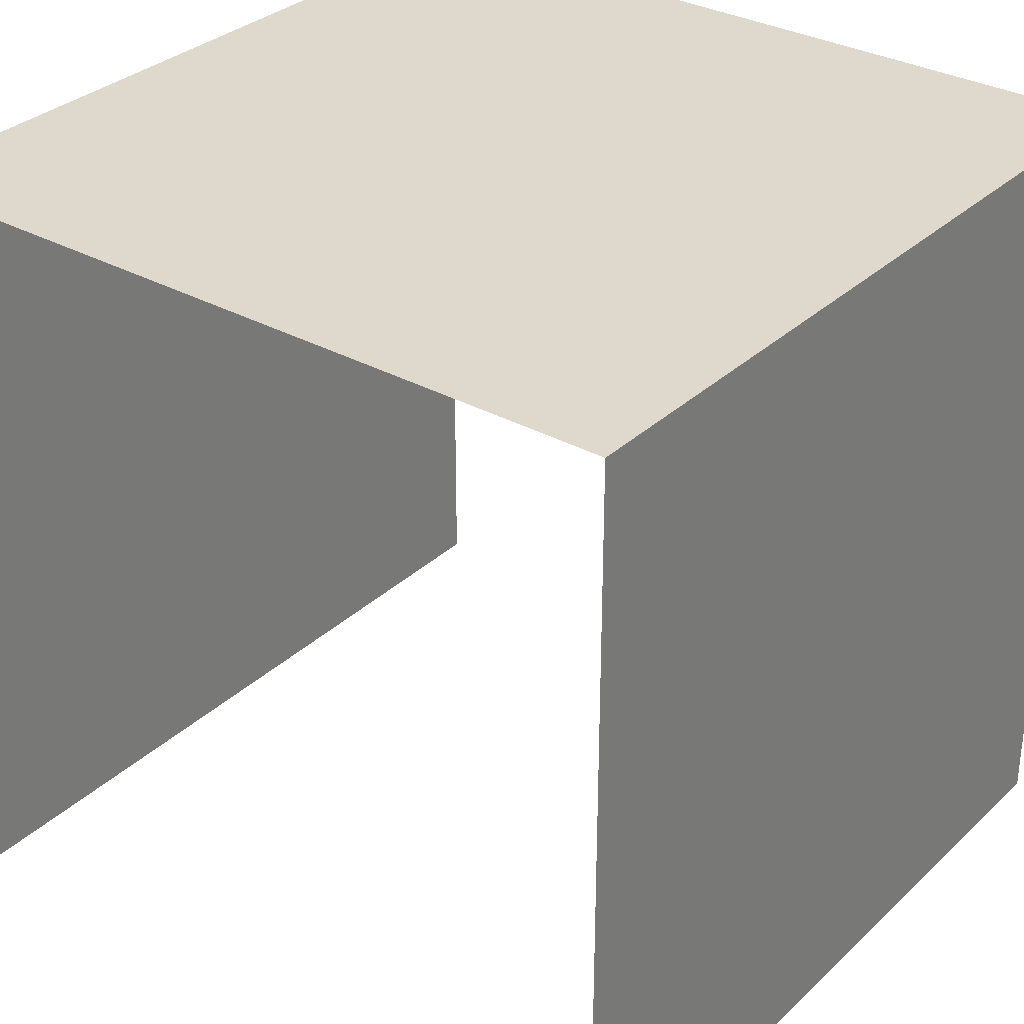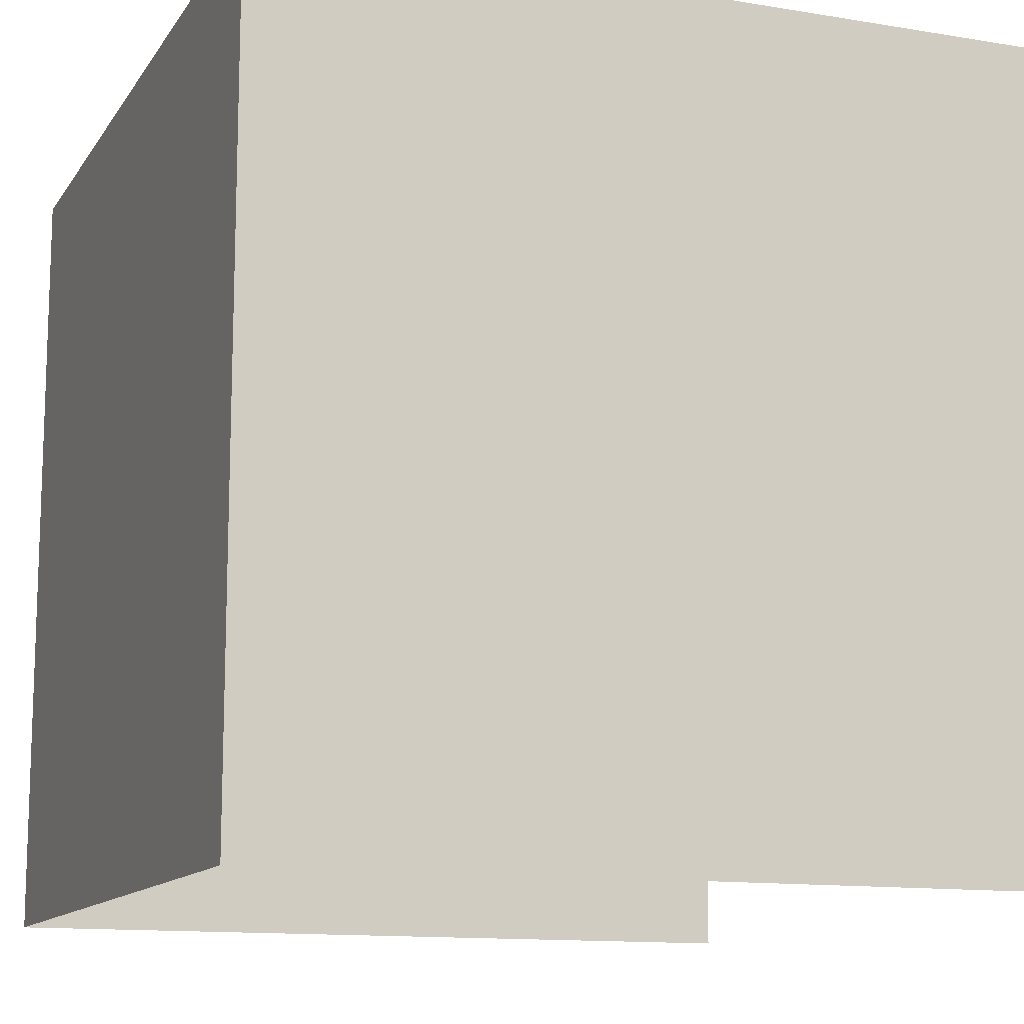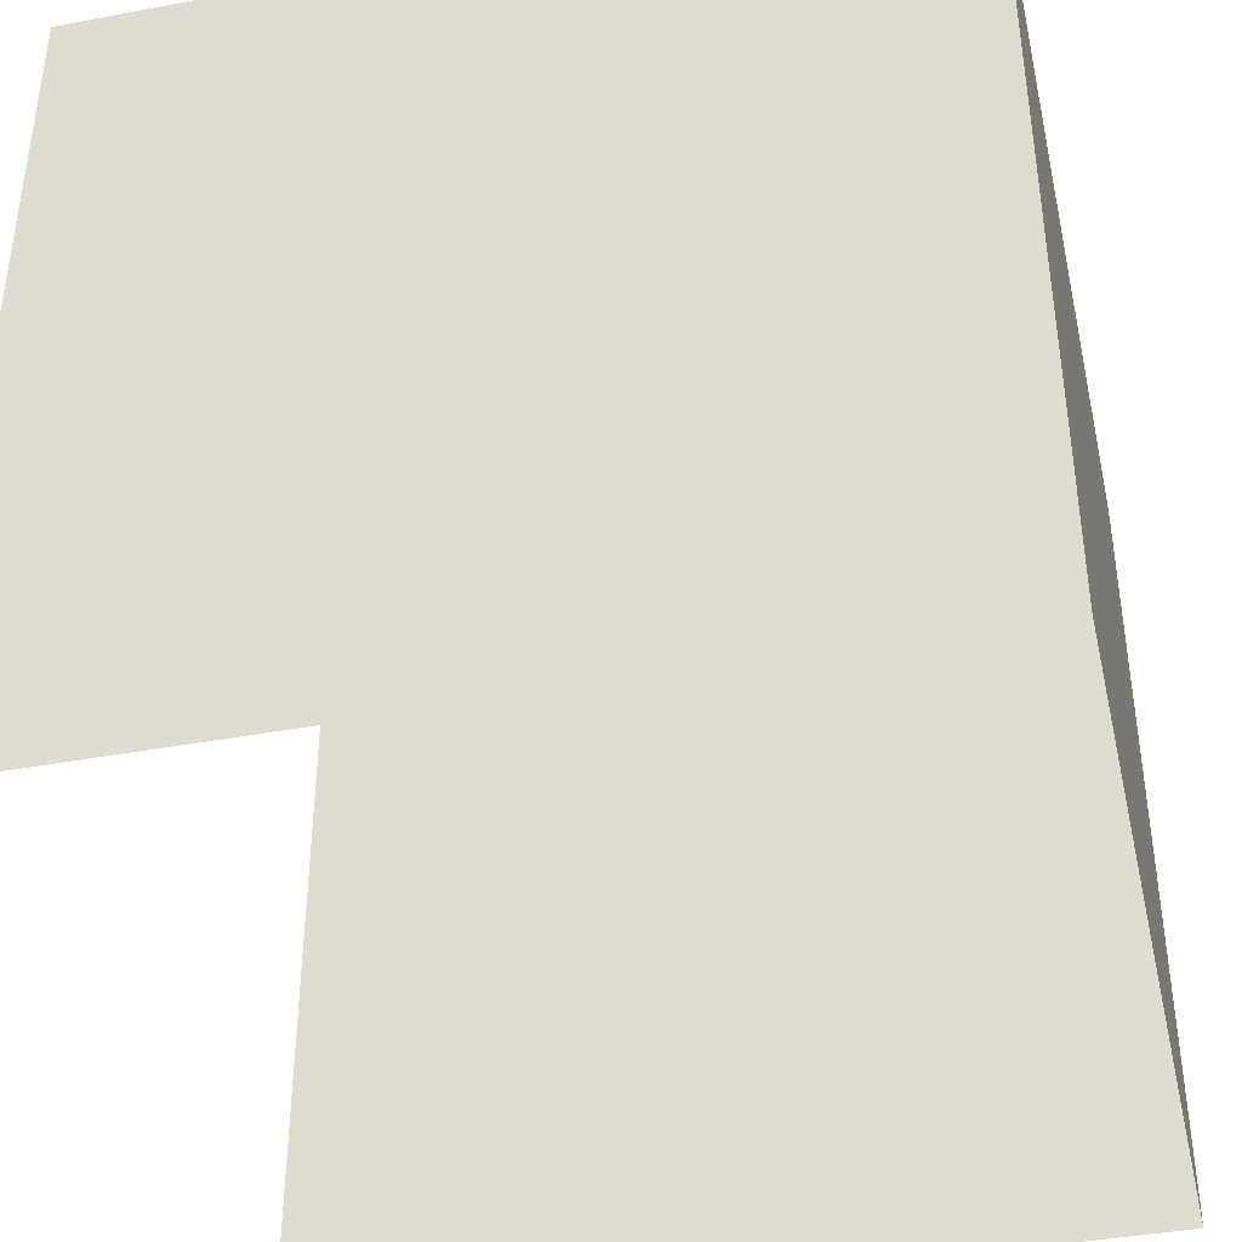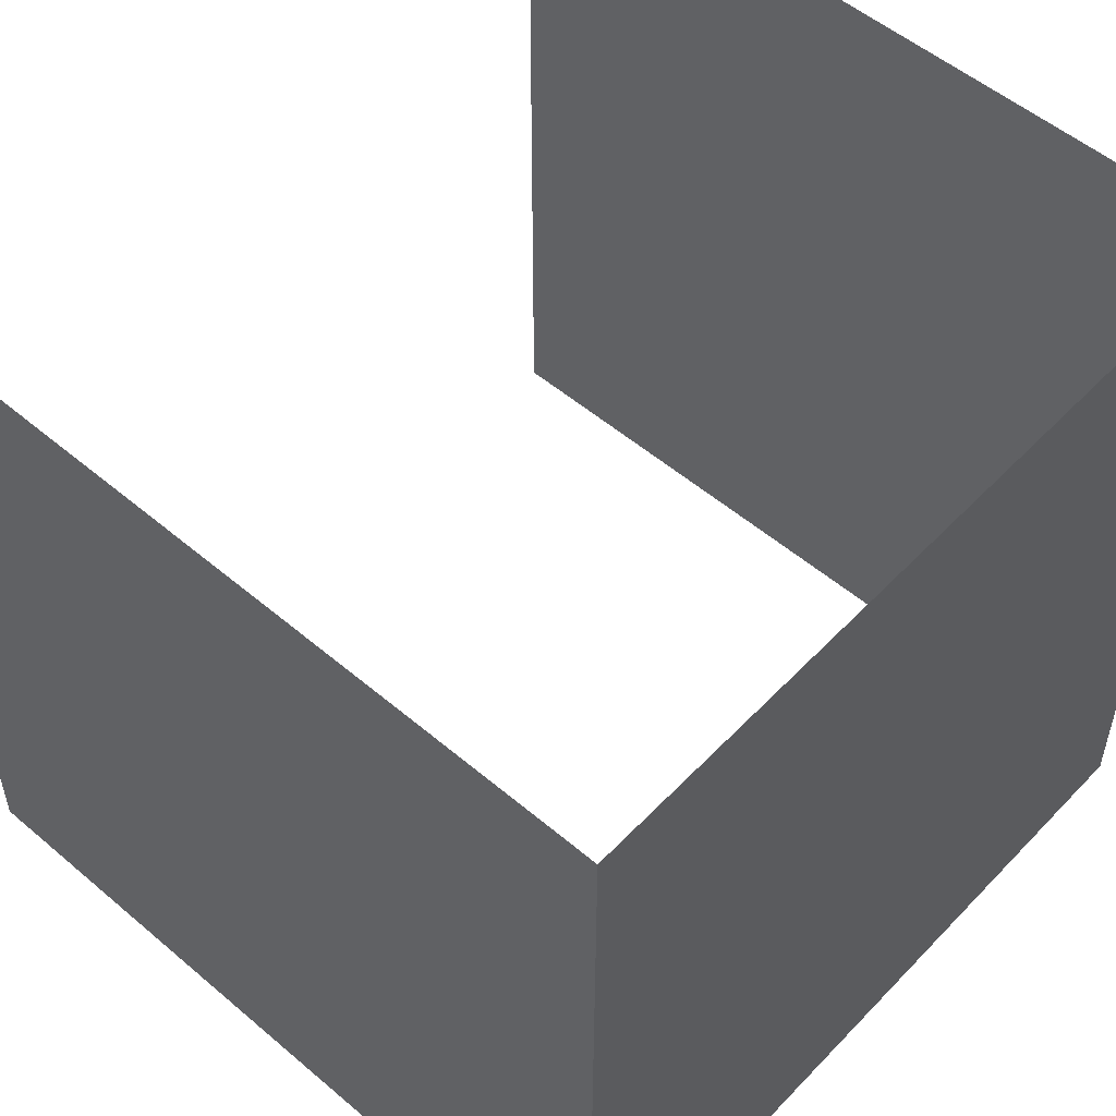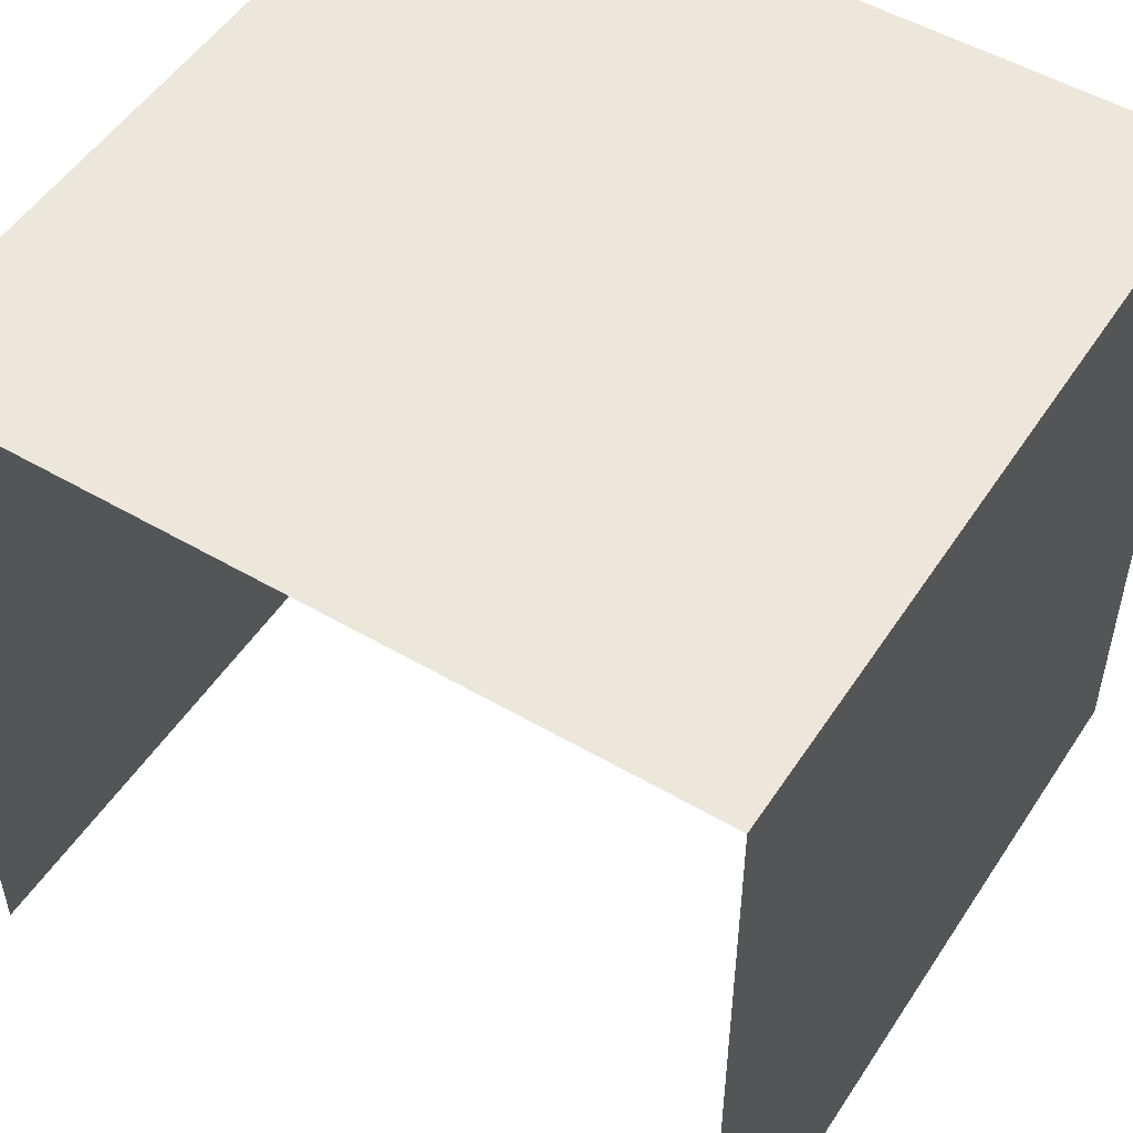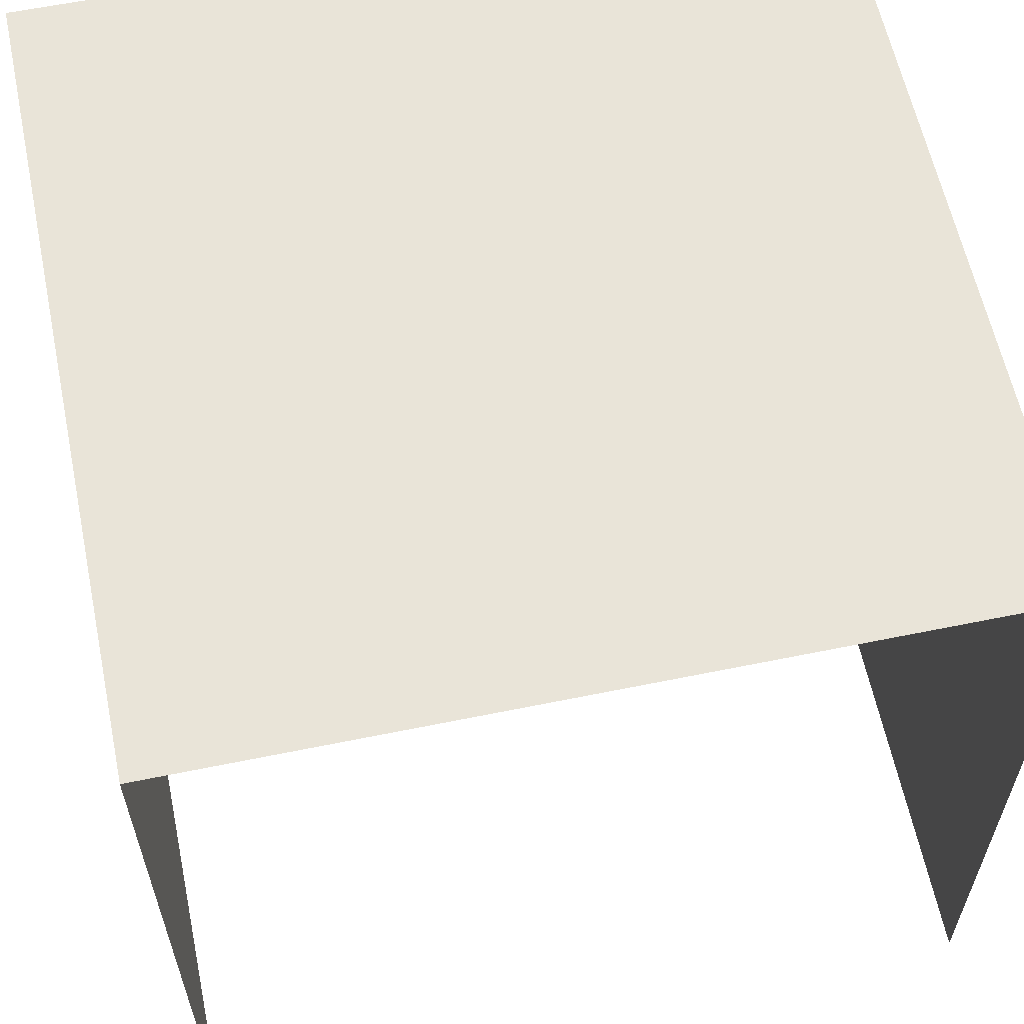
<metadata>
{"format":"obj","ext":"obj","renderer":"f3d","projection":"perspective","resolution":1024,"background":"white","views":[{"elev":32.1,"azim":37.9,"up":"+Z"},{"elev":-12.6,"azim":68.9,"up":"+Y"},{"elev":-40.3,"azim":-77.1,"up":"+Y"},{"elev":53.3,"azim":-47.8,"up":"+Y"},{"elev":51.6,"azim":32.3,"up":"+Z"},{"elev":60.5,"azim":-11.8,"up":"+Z"}]}
</metadata>
<code>
o grass_08
v 0.5 1 0.5
v 0.5 1 -0.5
v 0.5 0 0.5
v 0.5 0 -0.5
v -0.5 1 0.5
v -0.5 1 -0.5
v -0.5 0 0.5
v -0.5 0 -0.5
f 2 1 3 4
f 7 5 6 8
f 3 1 5 7

</code>
